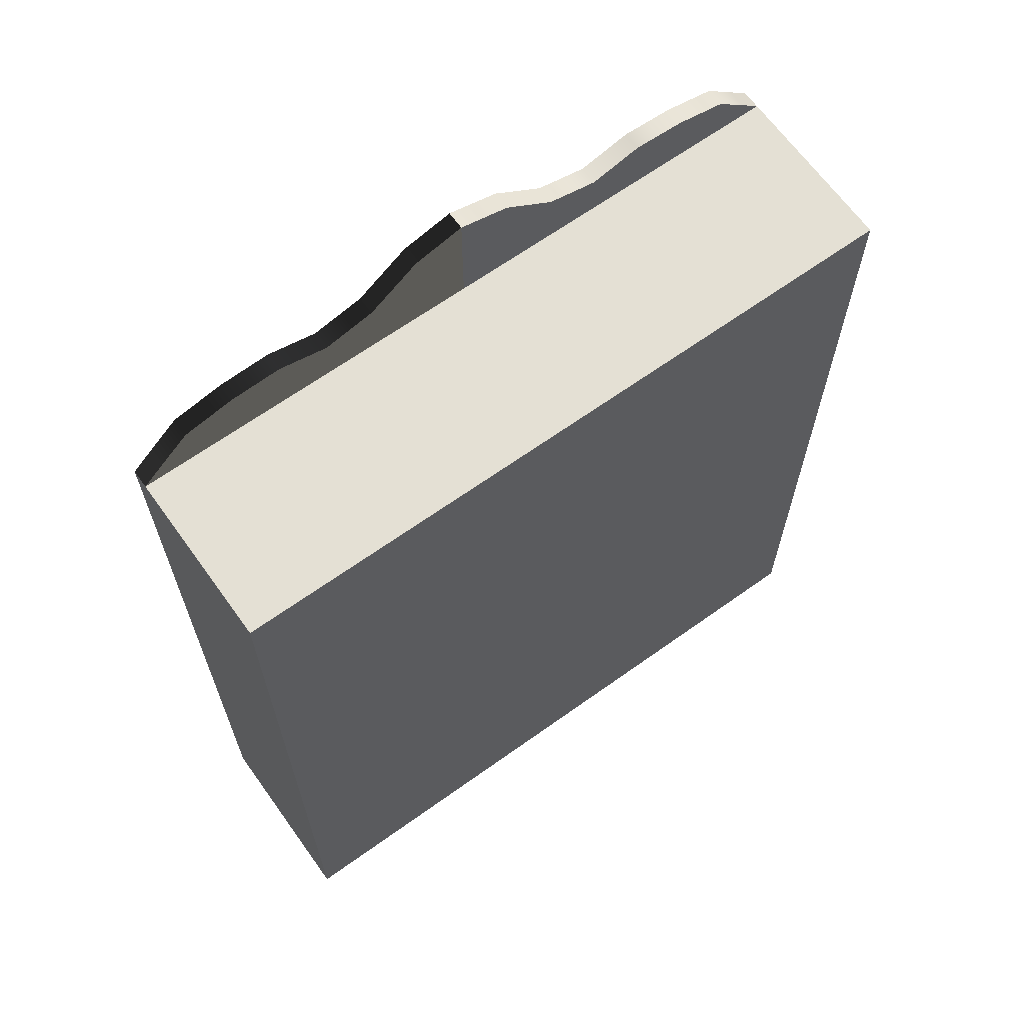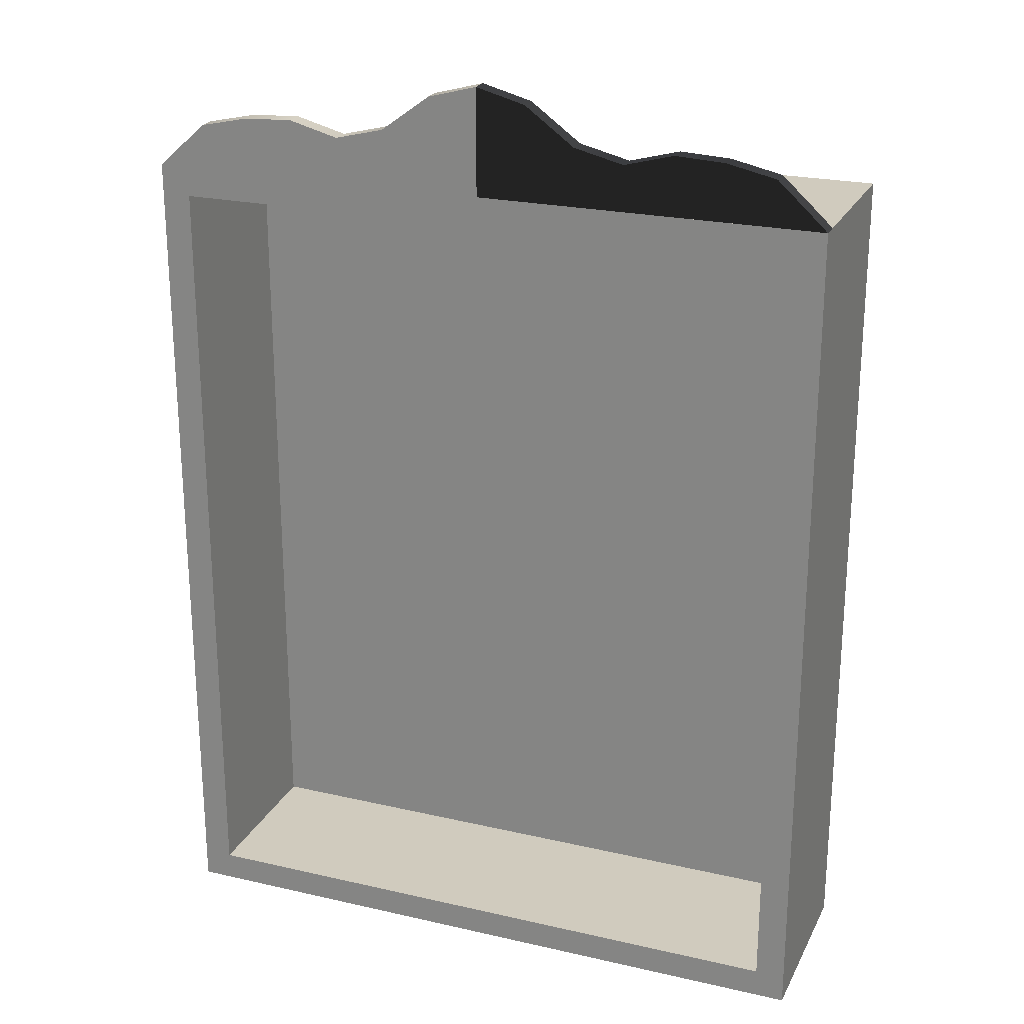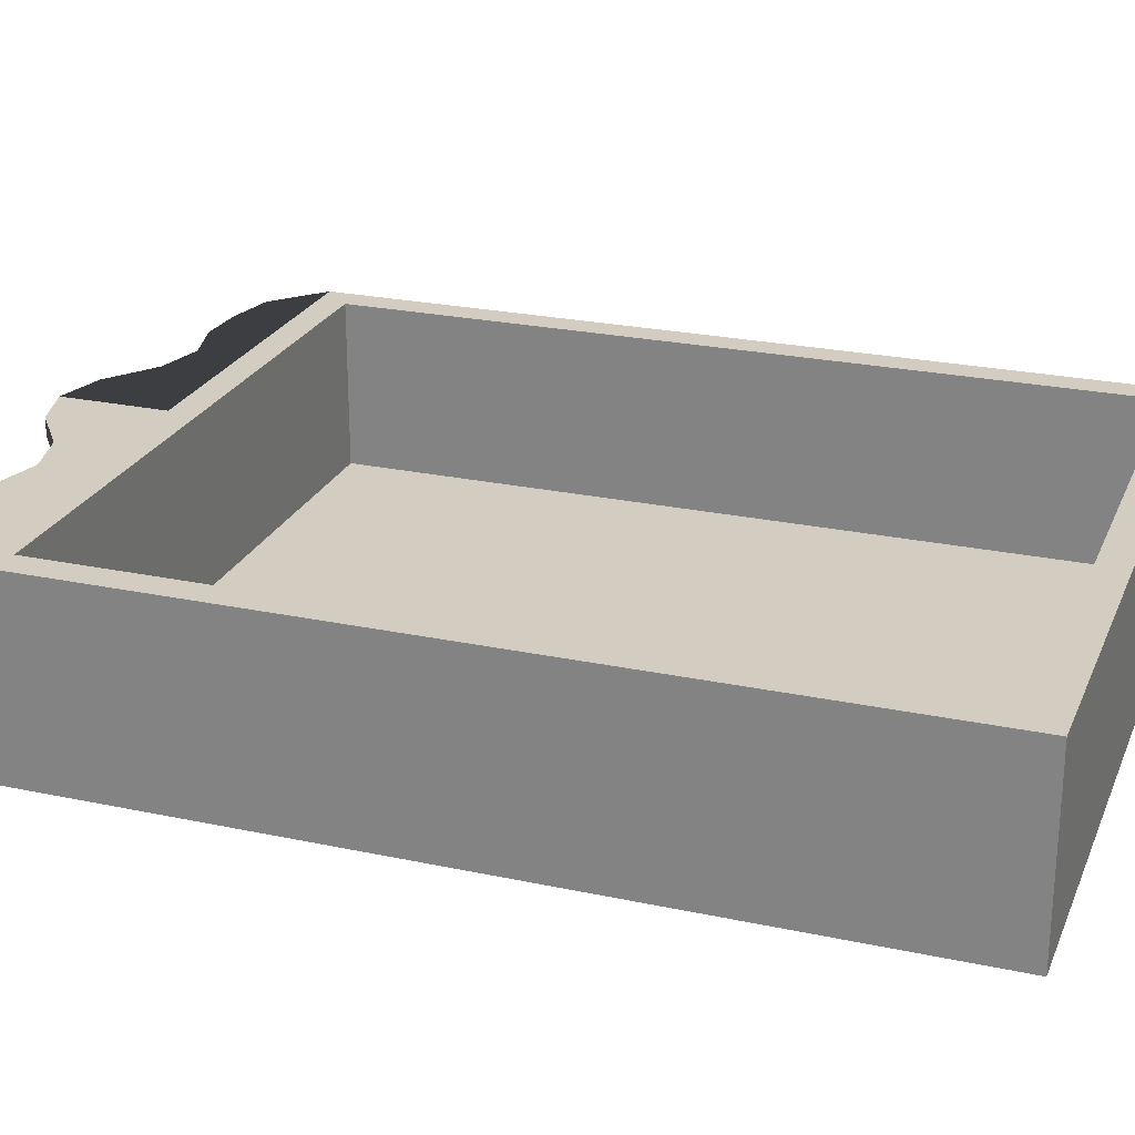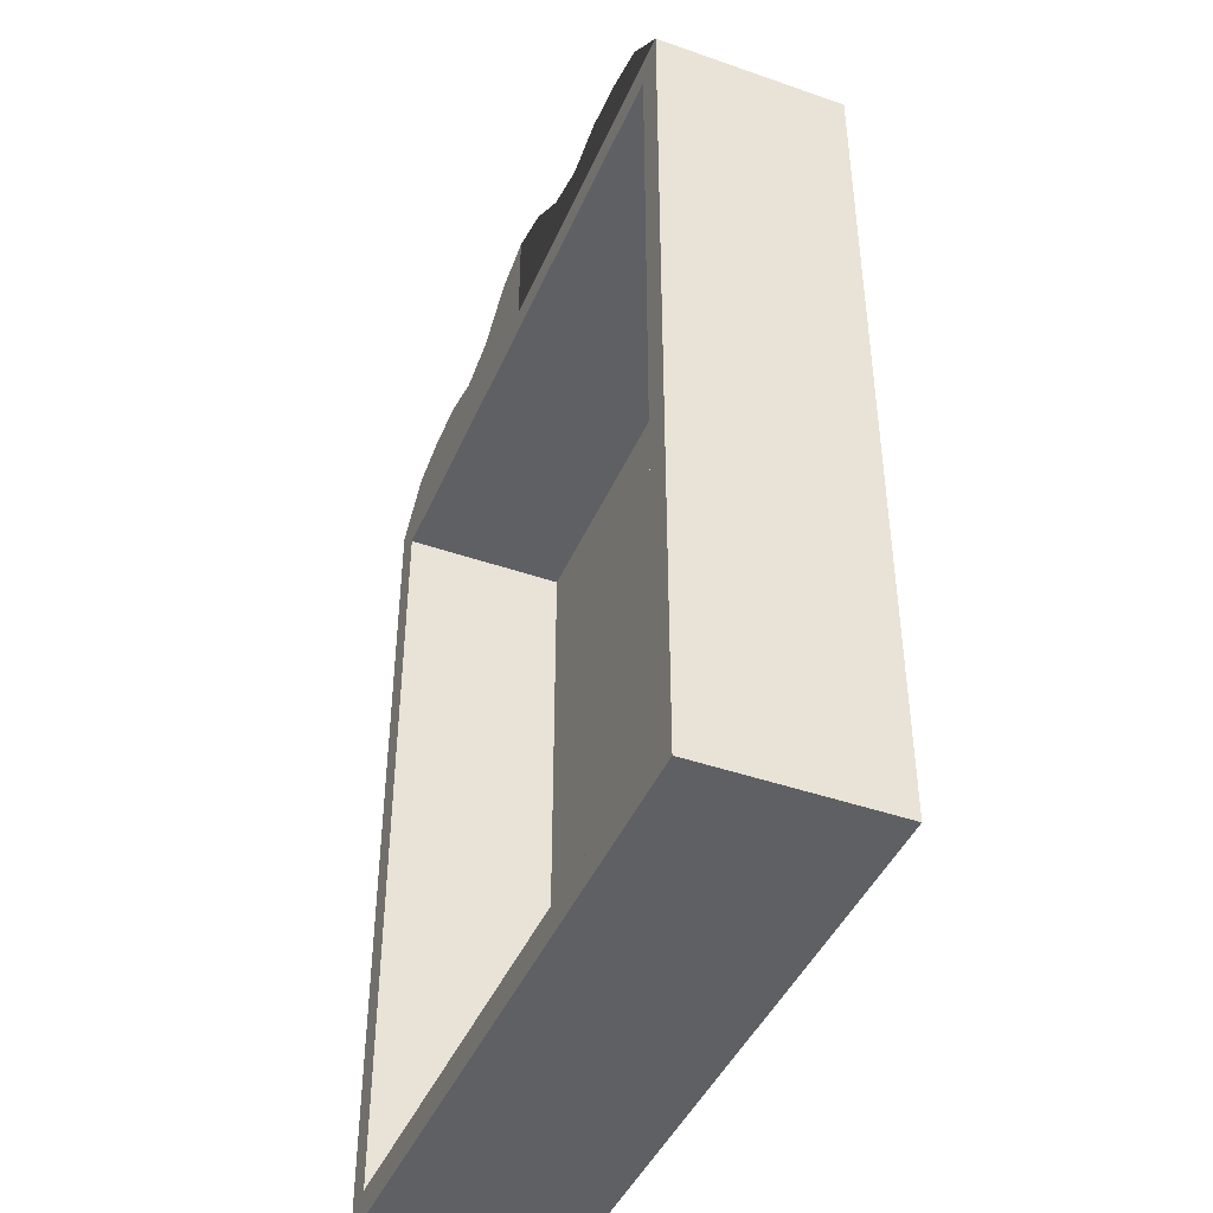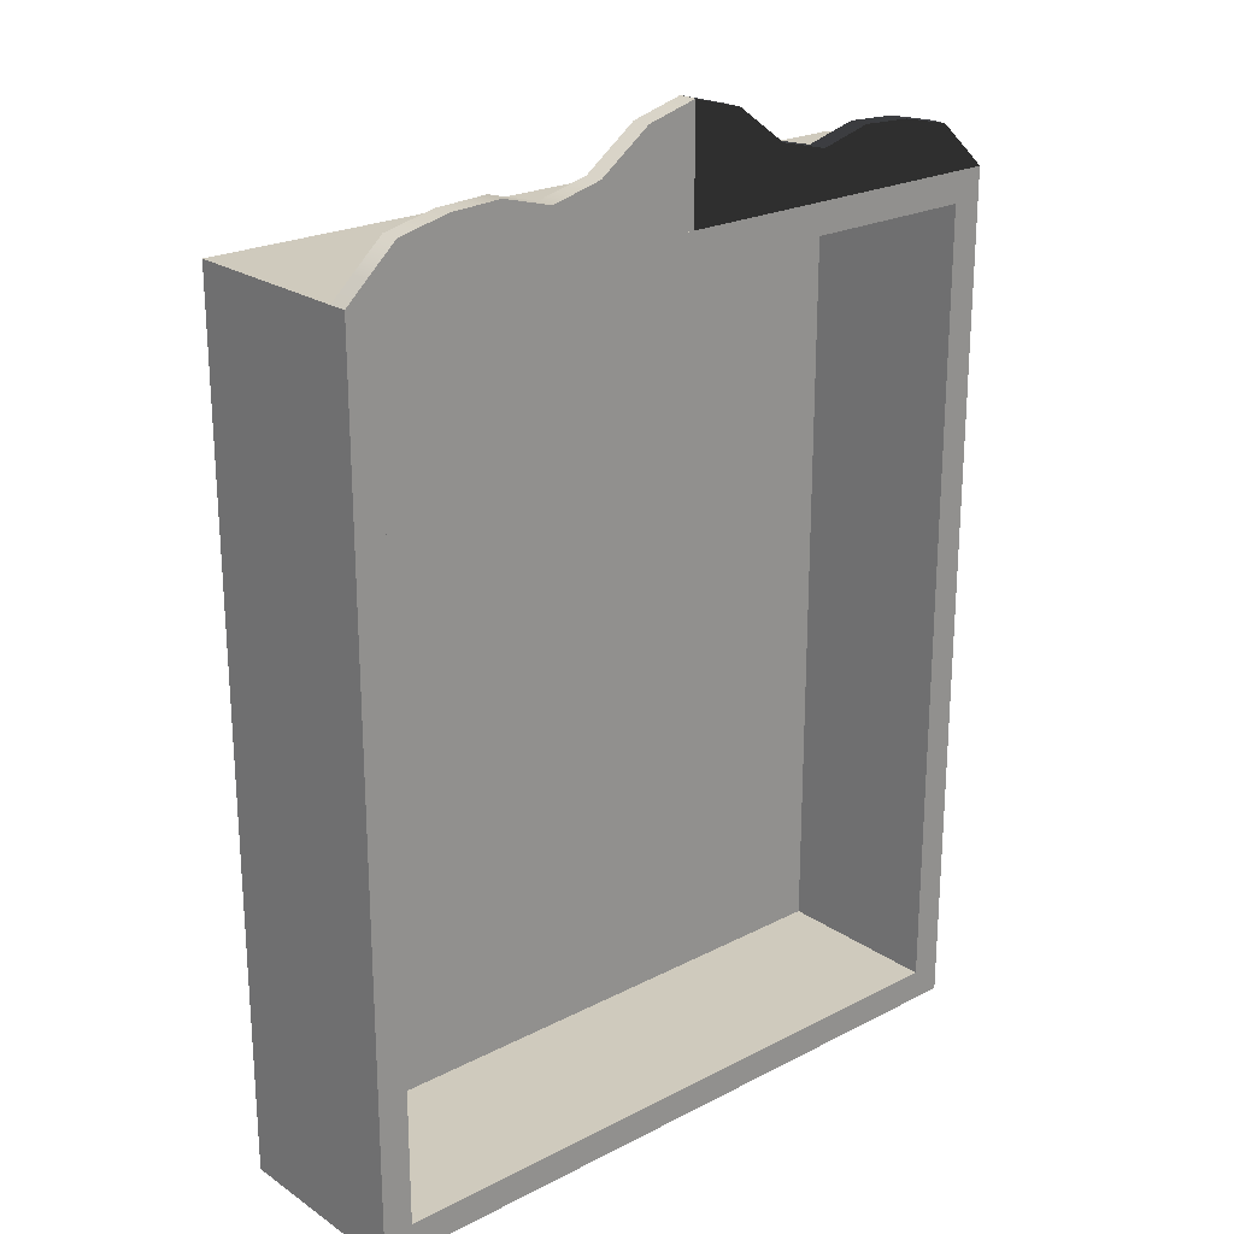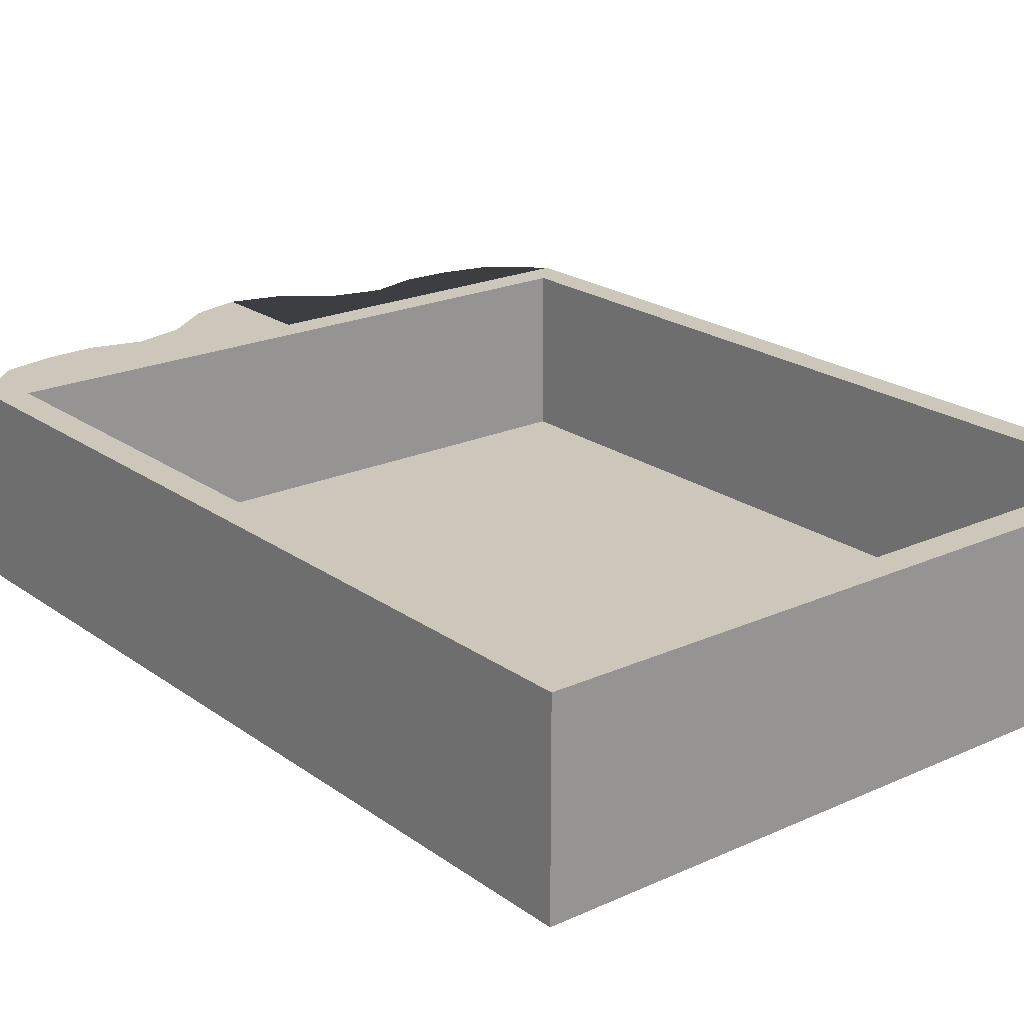
<metadata>
{"format":"obj","ext":"obj","renderer":"f3d","projection":"perspective","resolution":1024,"background":"white","views":[{"elev":66.0,"azim":144.3,"up":"+Y"},{"elev":23.4,"azim":21.2,"up":"+Y"},{"elev":24.3,"azim":-70.6,"up":"+Z"},{"elev":-43.5,"azim":67.6,"up":"+Y"},{"elev":23.0,"azim":-41.2,"up":"+Y"},{"elev":21.4,"azim":-38.7,"up":"+Z"}]}
</metadata>
<code>
v -13.91 -0 3.804
v 13.91 -0 3.804
v -13.91 34 3.804
v 13.91 34 3.804
v -13.91 34 -3.804
v 13.91 34 -3.804
v -13.91 -0 -3.804
v 13.91 -0 -3.804
v 12.72 34 3.804
v 12.72 34 -3.804
v 12.72 -0 -3.804
v 12.72 -0 3.804
v -12.72 34 3.804
v -12.72 34 -3.804
v -12.72 -0 -3.804
v -12.72 -0 3.804
v -13.91 32.81 3.804
v -13.91 32.81 -3.804
v -12.72 32.81 -3.804
v 12.72 32.81 -3.804
v 13.91 32.81 -3.804
v 13.91 32.81 3.804
v 12.72 32.81 3.804
v -12.72 32.81 3.804
v -13.91 1.185 3.804
v -13.91 1.185 -3.804
v -12.72 1.185 -3.804
v 12.72 1.185 -3.804
v 13.91 1.185 -3.804
v 13.91 1.185 3.804
v 12.72 1.185 3.804
v -12.72 1.185 3.804
v -12.72 1.185 -2.895
v -12.72 32.81 -2.895
v 12.72 1.185 -2.895
v 12.72 32.81 -2.895
f 1 16 32 25
f 3 13 14 5
f 26 27 15 7
f 7 15 16 1
f 2 8 29 30
f 7 1 25 26
f 9 4 6 10
f 11 28 29 8
f 12 11 8 2
f 31 12 2 30
f 13 9 10 14
f 15 27 28 11
f 16 15 11 12
f 32 16 12 31
f 18 17 3 5
f 5 14 19 18
f 20 19 14 10
f 21 20 10 6
f 22 21 6 4
f 9 23 22 4
f 13 24 23 9
f 17 24 13 3
f 26 25 17 18
f 18 19 27 26
f 28 27 19 20
f 29 28 20 21
f 30 29 21 22
f 23 31 30 22
f 34 33 35 36
f 25 32 24 17
f 24 32 33 34
f 32 31 35 33
f 31 23 36 35
f 23 24 34 36
v 13.91 34 3.804
v -0 34 3.804
v -0 38.29 3.804
v -0 38.29 3.076
v 13.91 34 3.076
v -0 34 3.076
v 1.987 37.76 3.804
v 1.987 37.76 3.076
v 1.987 34 3.076
v 1.987 34 3.804
v 3.974 36.3 3.804
v 3.974 36.3 3.076
v 3.974 34 3.076
v 3.974 34 3.804
v 5.961 35.81 3.804
v 5.961 35.81 3.076
v 5.961 34 3.076
v 5.961 34 3.804
v 7.949 36.35 3.804
v 7.949 36.35 3.076
v 7.949 34 3.076
v 7.949 34 3.804
v 9.936 36.25 3.804
v 9.936 36.25 3.076
v 9.936 34 3.076
v 9.936 34 3.804
v 11.92 35.81 3.804
v 11.92 35.81 3.076
v 11.92 34 3.076
v 11.92 34 3.804
v 11.92 34.9 3.804
v 13.07 34.77 3.804
v 13.07 34.77 3.076
v 11.92 34.9 3.076
v 9.936 35.12 3.076
v 7.949 35.17 3.076
v 5.961 34.9 3.076
v 3.974 35.15 3.076
v 1.987 35.88 3.076
v -0 36.14 3.076
v -0 36.14 3.804
v 1.987 35.88 3.804
v 3.974 35.15 3.804
v 5.961 34.9 3.804
v 7.949 35.17 3.804
v 9.936 35.12 3.804
v 8.942 36.3 3.804
v 8.942 36.3 3.076
v 8.942 35.15 3.076
v 8.942 34 3.076
v 8.942 34 3.804
v 8.942 35.15 3.804
f 37 66 67 68
f 69 70 65 41
f 41 65 66 37
f 41 37 68 69
f 43 39 40 44
f 45 75 76 42
f 46 45 42 38
f 78 46 38 77
f 47 43 44 48
f 49 74 75 45
f 50 49 45 46
f 79 50 46 78
f 51 47 48 52
f 53 73 74 49
f 54 53 49 50
f 80 54 50 79
f 55 51 52 56
f 57 72 73 53
f 58 57 53 54
f 81 58 54 80
f 59 83 84 60
f 61 71 85 86
f 62 61 86 87
f 82 62 87 88
f 63 59 60 64
f 65 70 71 61
f 66 65 61 62
f 82 67 66 62
f 68 67 63
f 64 69 68 63
f 64 70 69
f 71 70 64 60
f 85 71 60 84
f 73 72 56 52
f 74 73 52 48
f 75 74 48 44
f 76 75 44 40
f 43 78 77 39
f 47 79 78 43
f 51 80 79 47
f 55 81 80 51
f 59 82 88 83
f 63 67 82 59
f 83 55 56 84
f 72 85 84 56
f 86 85 72 57
f 87 86 57 58
f 88 87 58 81
f 83 88 81 55
v -13.91 34 3.804
v 0 34 3.804
v 0 38.29 3.804
v 0 38.29 3.076
v -13.91 34 3.076
v 0 34 3.076
v -1.987 37.76 3.804
v -1.987 37.76 3.076
v -1.987 34 3.076
v -1.987 34 3.804
v -3.974 36.3 3.804
v -3.974 36.3 3.076
v -3.974 34 3.076
v -3.974 34 3.804
v -5.961 35.81 3.804
v -5.961 35.81 3.076
v -5.961 34 3.076
v -5.961 34 3.804
v -7.949 36.35 3.804
v -7.949 36.35 3.076
v -7.949 34 3.076
v -7.949 34 3.804
v -9.936 36.25 3.804
v -9.936 36.25 3.076
v -9.936 34 3.076
v -9.936 34 3.804
v -11.92 35.81 3.804
v -11.92 35.81 3.076
v -11.92 34 3.076
v -11.92 34 3.804
v -11.92 34.9 3.804
v -13.07 34.77 3.804
v -13.07 34.77 3.076
v -11.92 34.9 3.076
v -9.936 35.12 3.076
v -7.949 35.17 3.076
v -5.961 34.9 3.076
v -3.974 35.15 3.076
v -1.987 35.88 3.076
v 0 36.14 3.076
v 0 36.14 3.804
v -1.987 35.88 3.804
v -3.974 35.15 3.804
v -5.961 34.9 3.804
v -7.949 35.17 3.804
v -9.936 35.12 3.804
v -8.942 36.3 3.804
v -8.942 36.3 3.076
v -8.942 35.15 3.076
v -8.942 34 3.076
v -8.942 34 3.804
v -8.942 35.15 3.804
f 89 118 119 120
f 121 122 117 93
f 93 117 118 89
f 93 89 120 121
f 95 91 92 96
f 97 127 128 94
f 98 97 94 90
f 130 98 90 129
f 99 95 96 100
f 101 126 127 97
f 102 101 97 98
f 131 102 98 130
f 103 99 100 104
f 105 125 126 101
f 106 105 101 102
f 132 106 102 131
f 107 103 104 108
f 109 124 125 105
f 110 109 105 106
f 133 110 106 132
f 111 135 136 112
f 113 123 137 138
f 114 113 138 139
f 134 114 139 140
f 115 111 112 116
f 117 122 123 113
f 118 117 113 114
f 134 119 118 114
f 120 119 115
f 116 121 120 115
f 116 122 121
f 123 122 116 112
f 137 123 112 136
f 125 124 108 104
f 126 125 104 100
f 127 126 100 96
f 128 127 96 92
f 95 130 129 91
f 99 131 130 95
f 103 132 131 99
f 107 133 132 103
f 111 134 140 135
f 115 119 134 111
f 135 107 108 136
f 124 137 136 108
f 138 137 124 109
f 139 138 109 110
f 140 139 110 133
f 135 140 133 107

</code>
